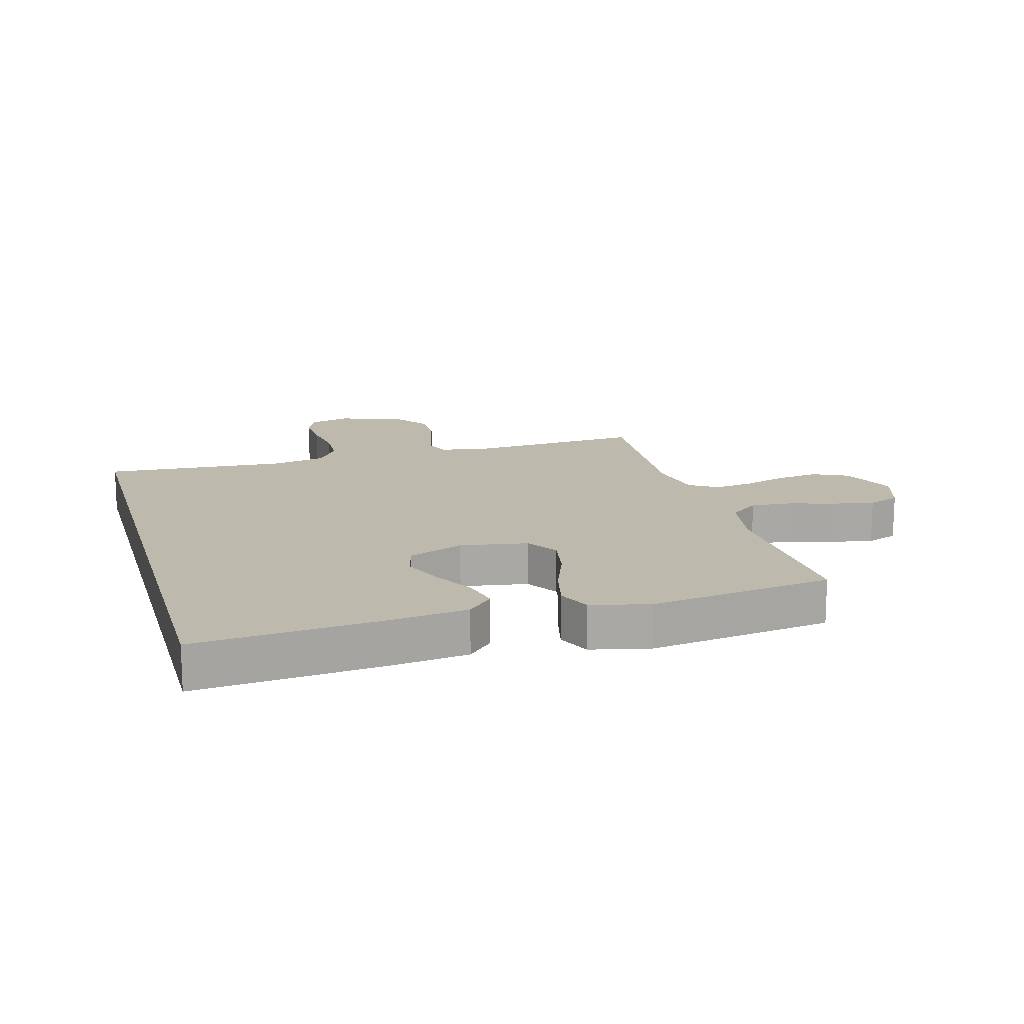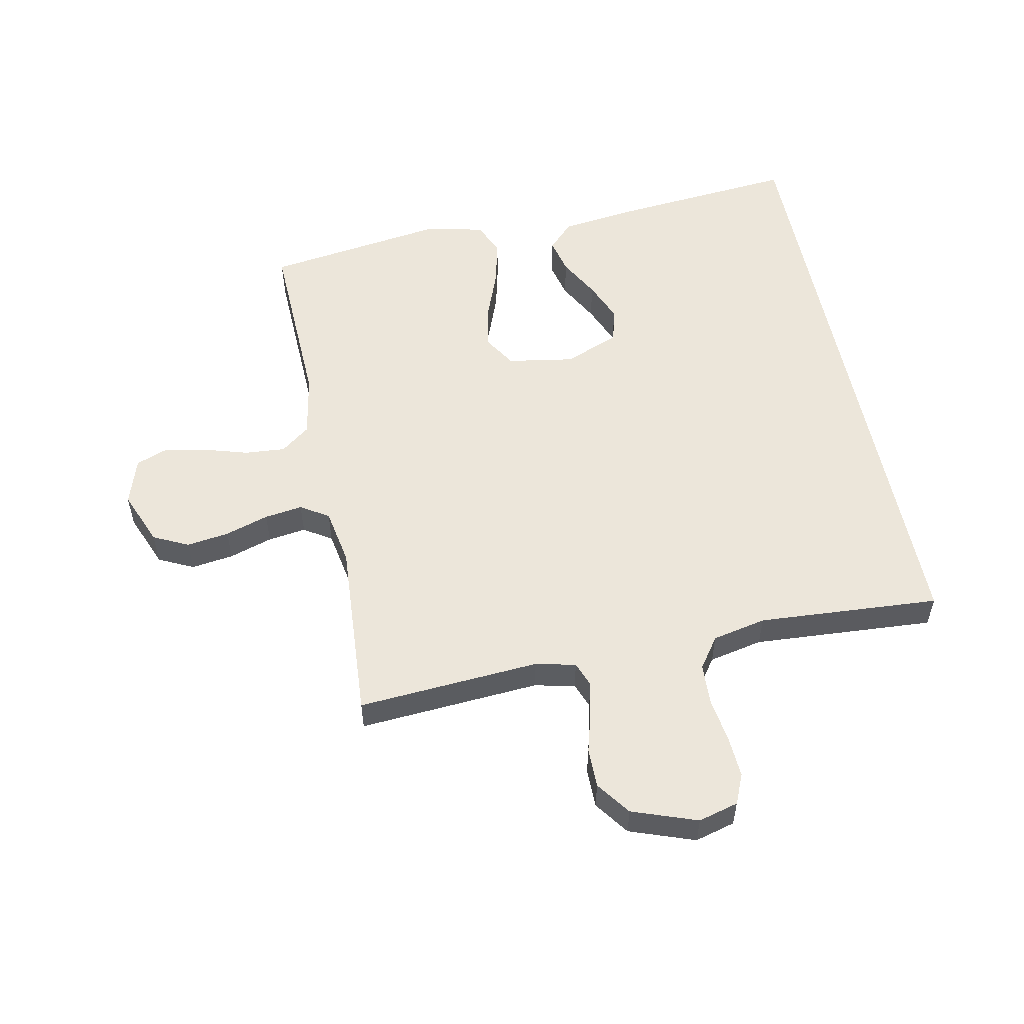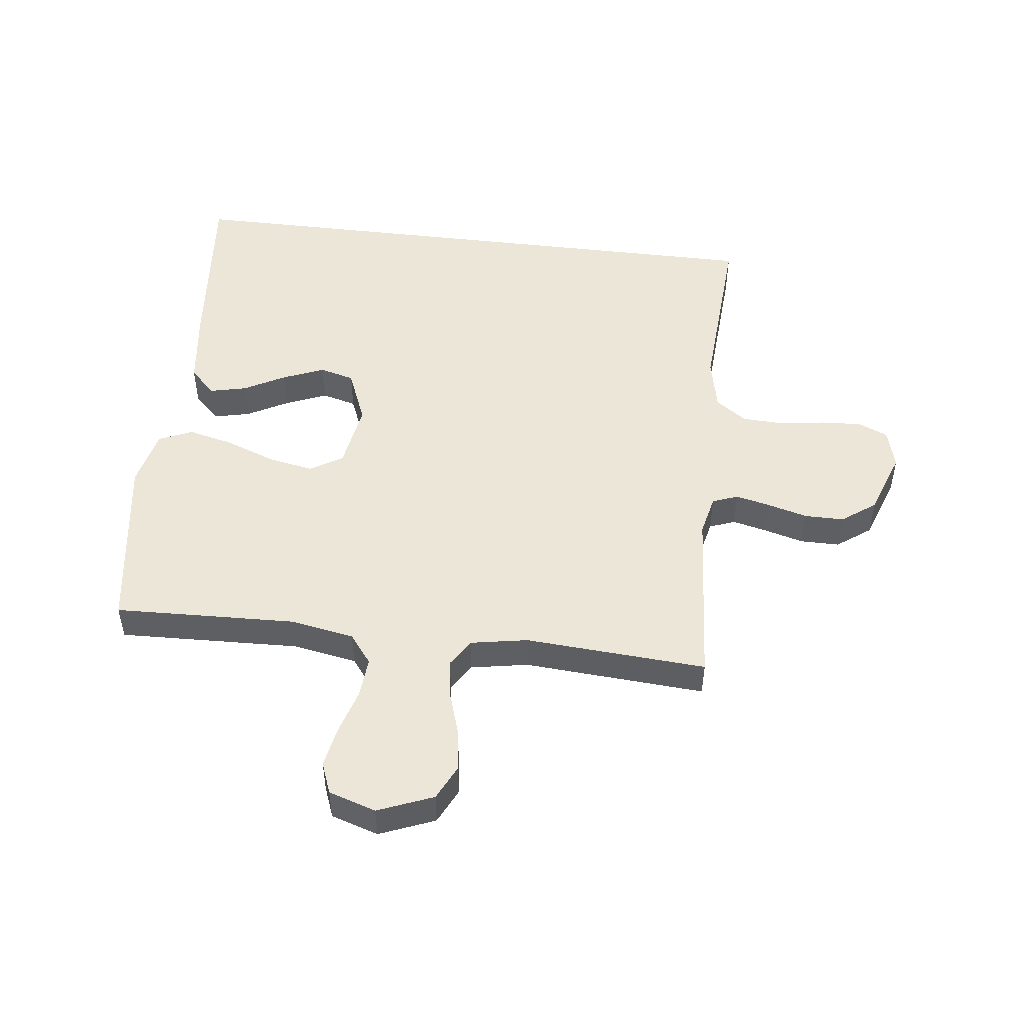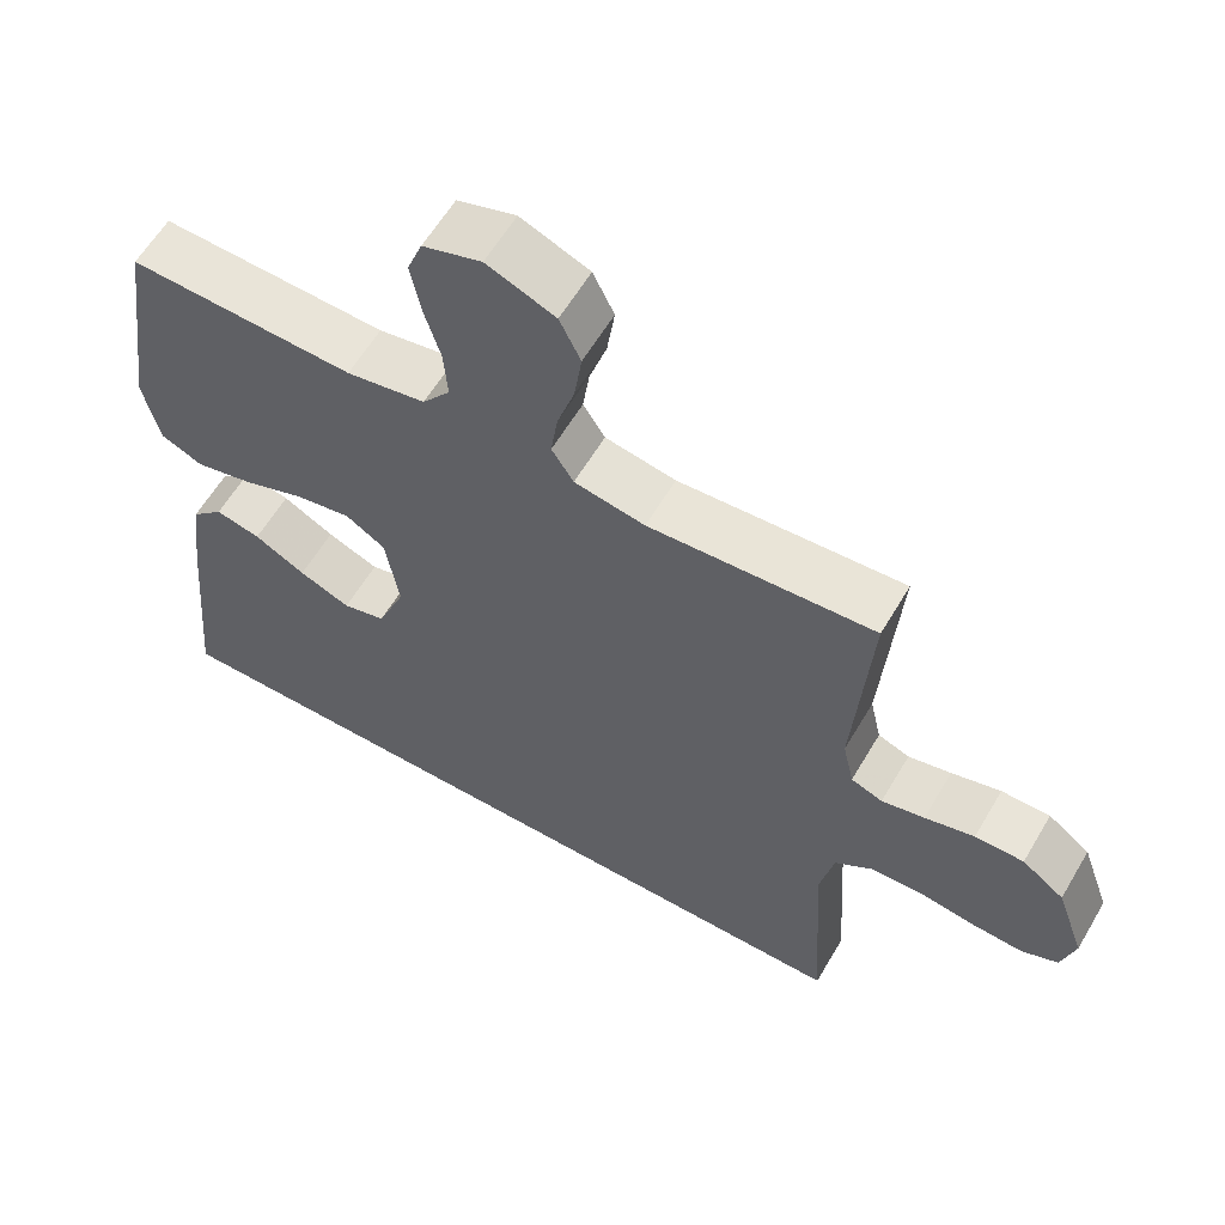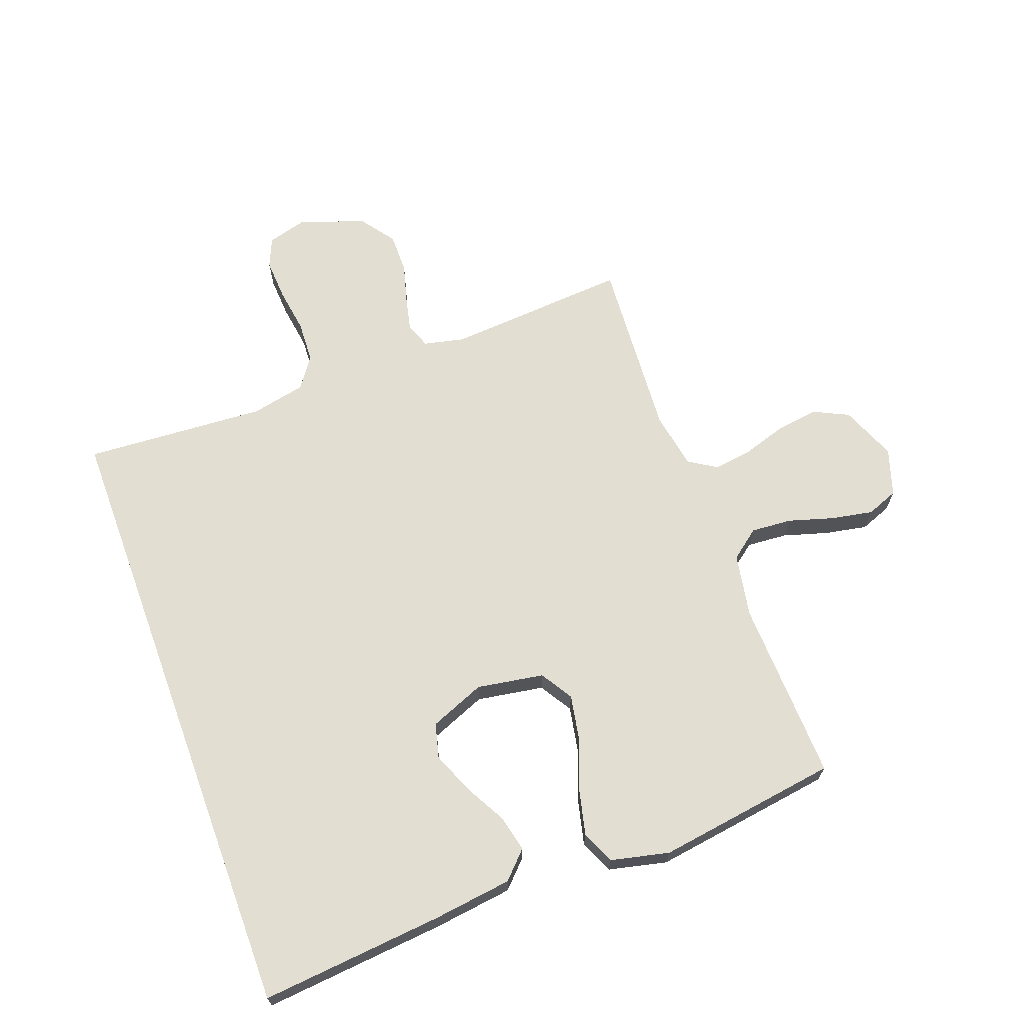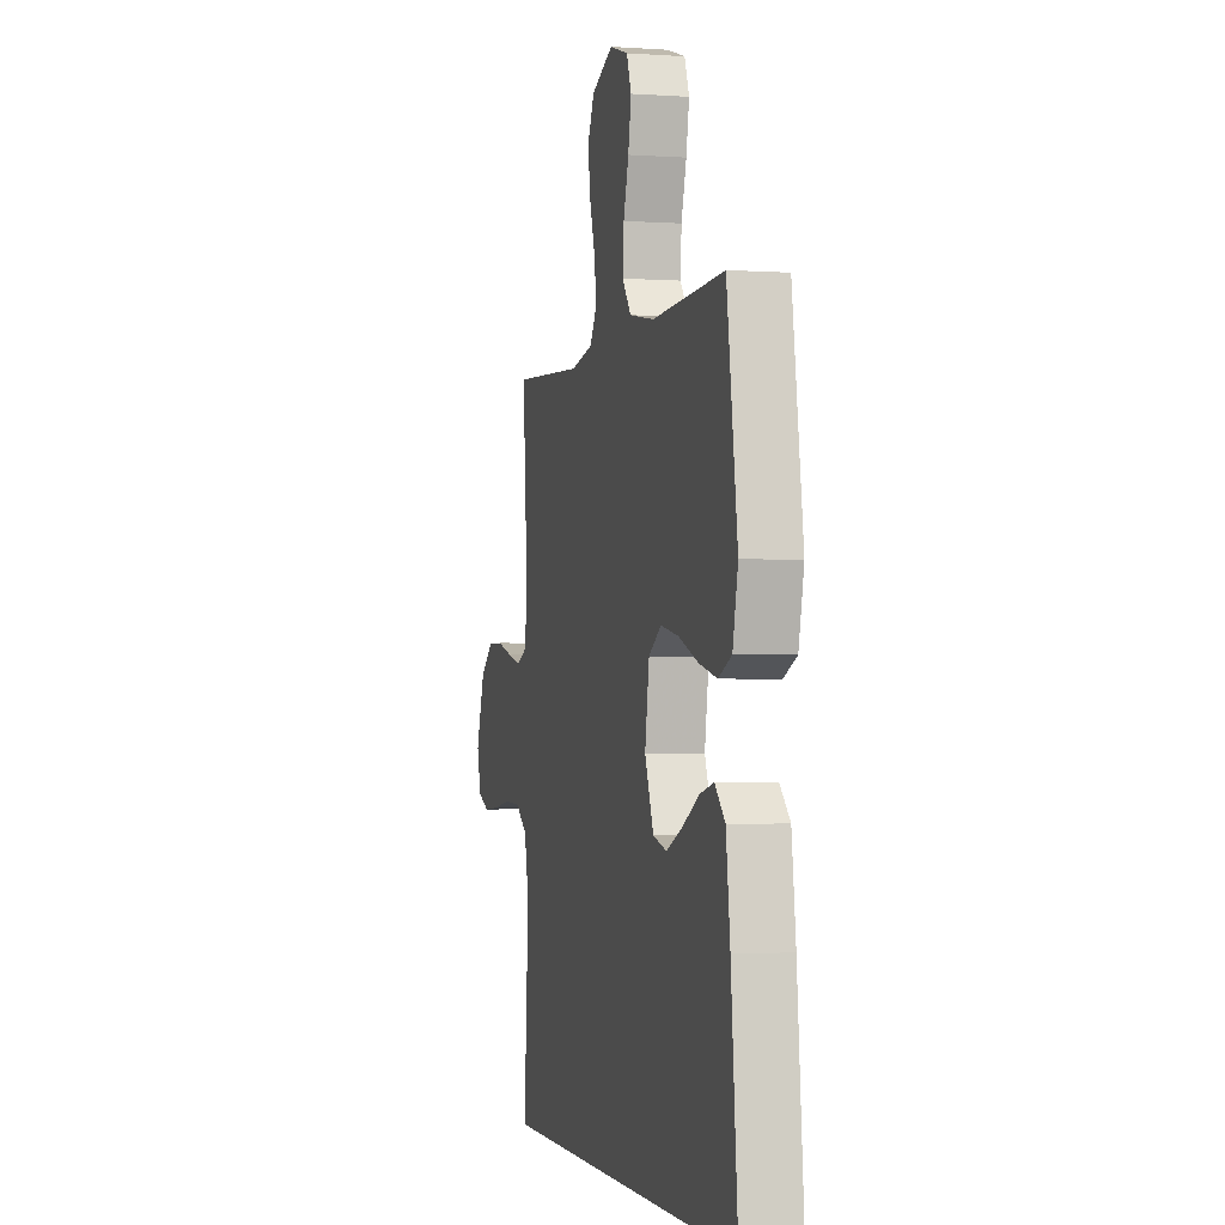
<metadata>
{"format":"obj","ext":"obj","renderer":"f3d","projection":"perspective","resolution":1024,"background":"white","views":[{"elev":15.3,"azim":-105.6,"up":"+Y"},{"elev":54.4,"azim":78.7,"up":"+Y"},{"elev":49.5,"azim":6.9,"up":"+Y"},{"elev":60.3,"azim":30.4,"up":"+Z"},{"elev":67.4,"azim":-110.2,"up":"+Y"},{"elev":-2.2,"azim":-103.7,"up":"+Z"}]}
</metadata>
<code>
v 0.5 0.07 0.5
v 0.478 0.07 0.2
v 0.493 0.07 0.133
v 0.535 0.07 0.117
v 0.592 0.07 0.13
v 0.658 0.07 0.148
v 0.723 0.07 0.148
v 0.779 0.07 0.107
v 0.817 0.07 0
v 0.799 0.07 -0.066
v 0.75 0.07 -0.087
v 0.682 0.07 -0.083
v 0.608 0.07 -0.072
v 0.539 0.07 -0.075
v 0.488 0.07 -0.111
v 0.469 0.07 -0.2
v 0.488 0.07 -0.5
v -0.541 0.07 -0.5
v -0.513 0.07 -0.2
v -0.496 0.07 -0.069
v -0.453 0.07 -0.027
v -0.393 0.07 -0.041
v -0.325 0.07 -0.078
v -0.257 0.07 -0.106
v -0.2 0.07 -0.091
v -0.163 0.07 0
v -0.181 0.07 0.11
v -0.234 0.07 0.143
v -0.309 0.07 0.129
v -0.391 0.07 0.098
v -0.467 0.07 0.08
v -0.522 0.07 0.104
v -0.544 0.07 0.2
v -0.5 0.07 0.5
v -0.2 0.07 0.489
v -0.095 0.07 0.508
v -0.058 0.07 0.556
v -0.063 0.07 0.623
v -0.085 0.07 0.697
v -0.098 0.07 0.766
v -0.078 0.07 0.818
v 0 0.07 0.843
v 0.091 0.07 0.806
v 0.119 0.07 0.748
v 0.109 0.07 0.678
v 0.086 0.07 0.606
v 0.077 0.07 0.543
v 0.106 0.07 0.497
v 0.2 0.07 0.48
v 0.5 0 0.5
v 0.478 0 0.2
v 0.493 0 0.133
v 0.535 0 0.117
v 0.592 0 0.13
v 0.658 0 0.148
v 0.723 0 0.148
v 0.779 0 0.107
v 0.817 0 0
v 0.799 0 -0.066
v 0.75 0 -0.087
v 0.682 0 -0.083
v 0.608 0 -0.072
v 0.539 0 -0.075
v 0.488 0 -0.111
v 0.469 0 -0.2
v 0.488 0 -0.5
v -0.541 0 -0.5
v -0.513 0 -0.2
v -0.496 0 -0.069
v -0.453 0 -0.027
v -0.393 0 -0.041
v -0.325 0 -0.078
v -0.257 0 -0.106
v -0.2 0 -0.091
v -0.163 0 0
v -0.181 0 0.11
v -0.234 0 0.143
v -0.309 0 0.129
v -0.391 0 0.098
v -0.467 0 0.08
v -0.522 0 0.104
v -0.544 0 0.2
v -0.5 0 0.5
v -0.2 0 0.489
v -0.095 0 0.508
v -0.058 0 0.556
v -0.063 0 0.623
v -0.085 0 0.697
v -0.098 0 0.766
v -0.078 0 0.818
v 0 0 0.843
v 0.091 0 0.806
v 0.119 0 0.748
v 0.109 0 0.678
v 0.086 0 0.606
v 0.077 0 0.543
v 0.106 0 0.497
v 0.2 0 0.48
f 43 44 45 46
f 43 46 47
f 42 43 47
f 41 42 47
f 38 39 40 41
f 38 41 47
f 37 38 47 48
f 32 33 34 35
f 32 35 36
f 29 30 31 32
f 28 29 32 36
f 27 28 36 37
f 20 21 22 23
f 20 23 24
f 19 20 24
f 16 17 18 19
f 15 16 19 24
f 14 15 24 25
f 10 11 12 13
f 8 9 10 13
f 5 6 7 8
f 4 5 8 13
f 3 4 13 14
f 49 1 2
f 48 49 2 3
f 26 27 37 48
f 25 26 48
f 3 14 25 48
f 95 94 93 92
f 96 95 92
f 96 92 91
f 96 91 90
f 90 89 88 87
f 96 90 87
f 97 96 87 86
f 84 83 82 81
f 85 84 81
f 81 80 79 78
f 85 81 78 77
f 86 85 77 76
f 72 71 70 69
f 73 72 69
f 73 69 68
f 68 67 66 65
f 73 68 65 64
f 74 73 64 63
f 62 61 60 59
f 62 59 58 57
f 57 56 55 54
f 62 57 54 53
f 63 62 53 52
f 51 50 98
f 52 51 98 97
f 97 86 76 75
f 97 75 74
f 97 74 63 52
f 1 50 51 2
f 2 51 52 3
f 3 52 53 4
f 4 53 54 5
f 5 54 55 6
f 6 55 56 7
f 7 56 57 8
f 8 57 58 9
f 9 58 59 10
f 10 59 60 11
f 11 60 61 12
f 12 61 62 13
f 13 62 63 14
f 14 63 64 15
f 15 64 65 16
f 16 65 66 17
f 17 66 67 18
f 18 67 68 19
f 19 68 69 20
f 20 69 70 21
f 21 70 71 22
f 22 71 72 23
f 23 72 73 24
f 24 73 74 25
f 25 74 75 26
f 26 75 76 27
f 27 76 77 28
f 28 77 78 29
f 29 78 79 30
f 30 79 80 31
f 31 80 81 32
f 32 81 82 33
f 33 82 83 34
f 34 83 84 35
f 35 84 85 36
f 36 85 86 37
f 37 86 87 38
f 38 87 88 39
f 39 88 89 40
f 40 89 90 41
f 41 90 91 42
f 42 91 92 43
f 43 92 93 44
f 44 93 94 45
f 45 94 95 46
f 46 95 96 47
f 47 96 97 48
f 48 97 98 49
f 49 98 50 1

</code>
